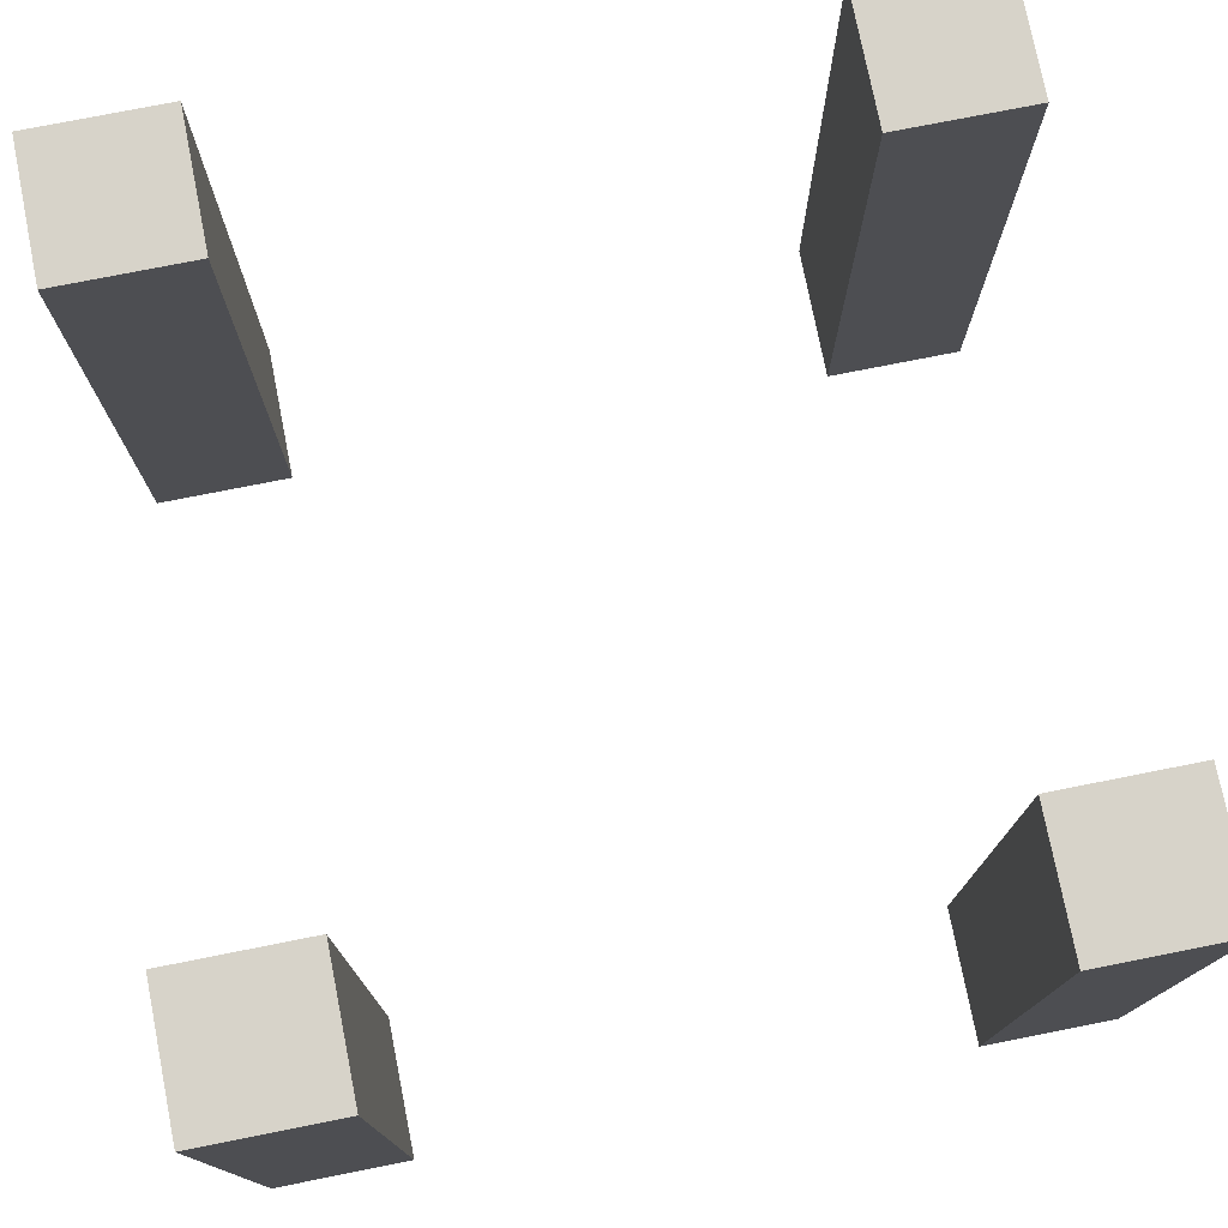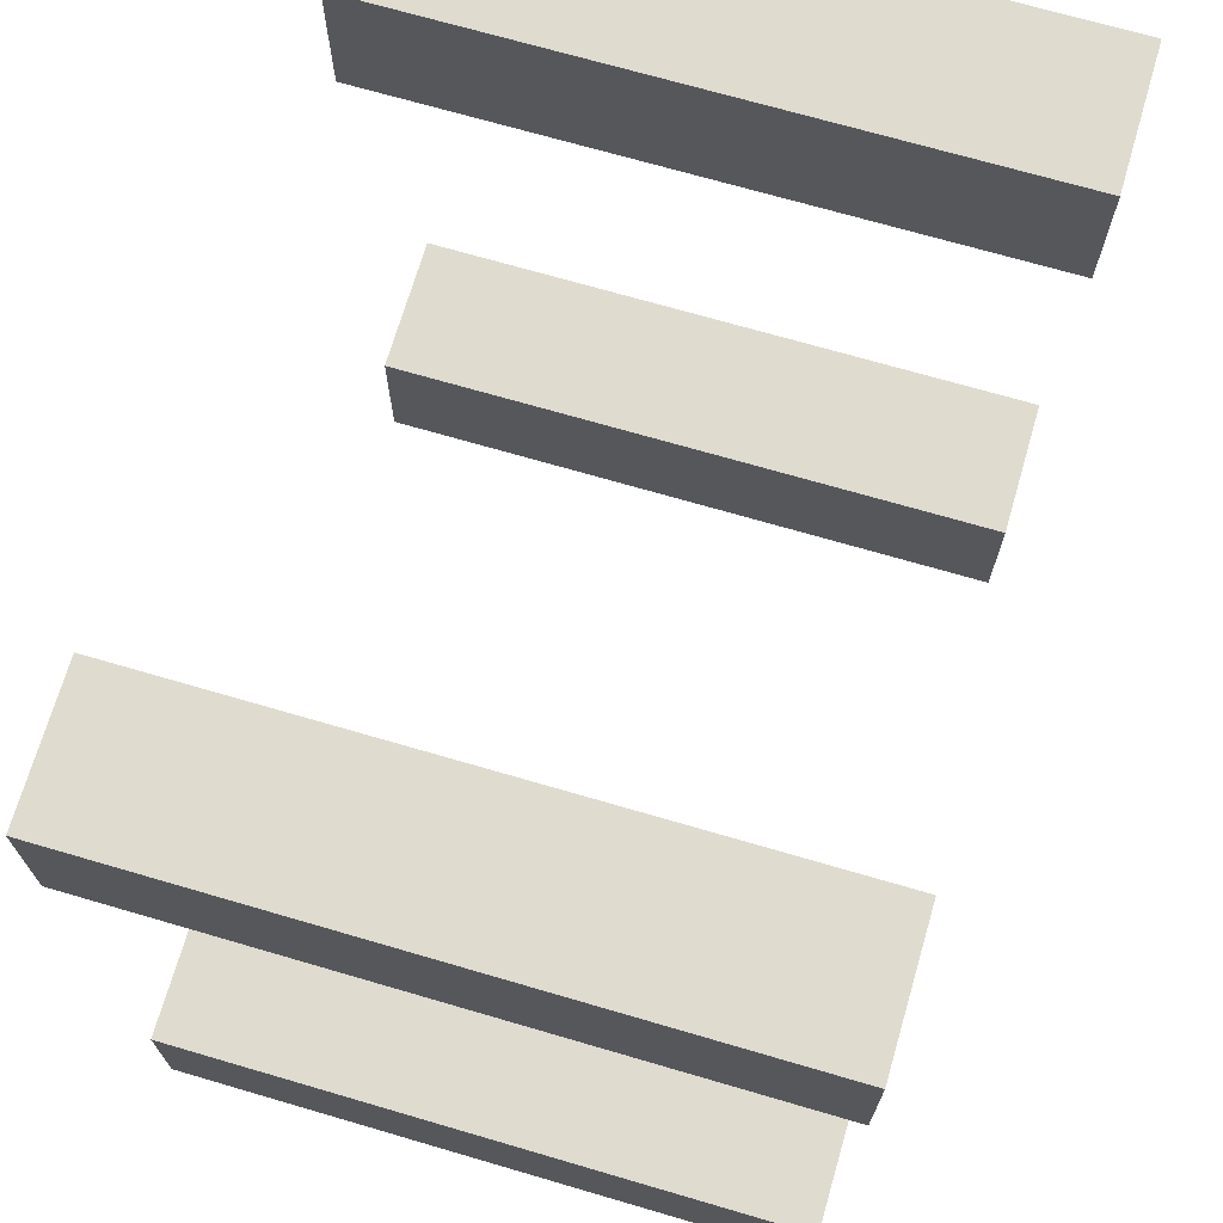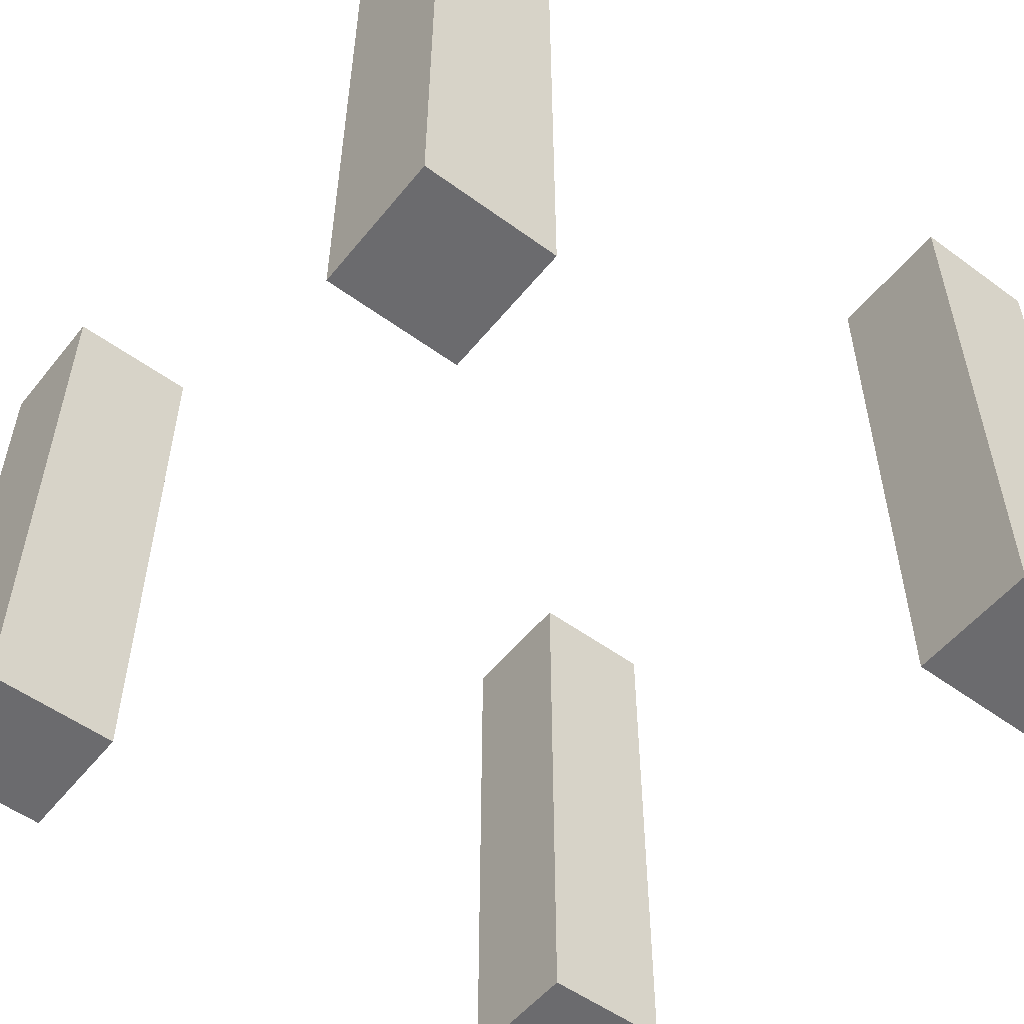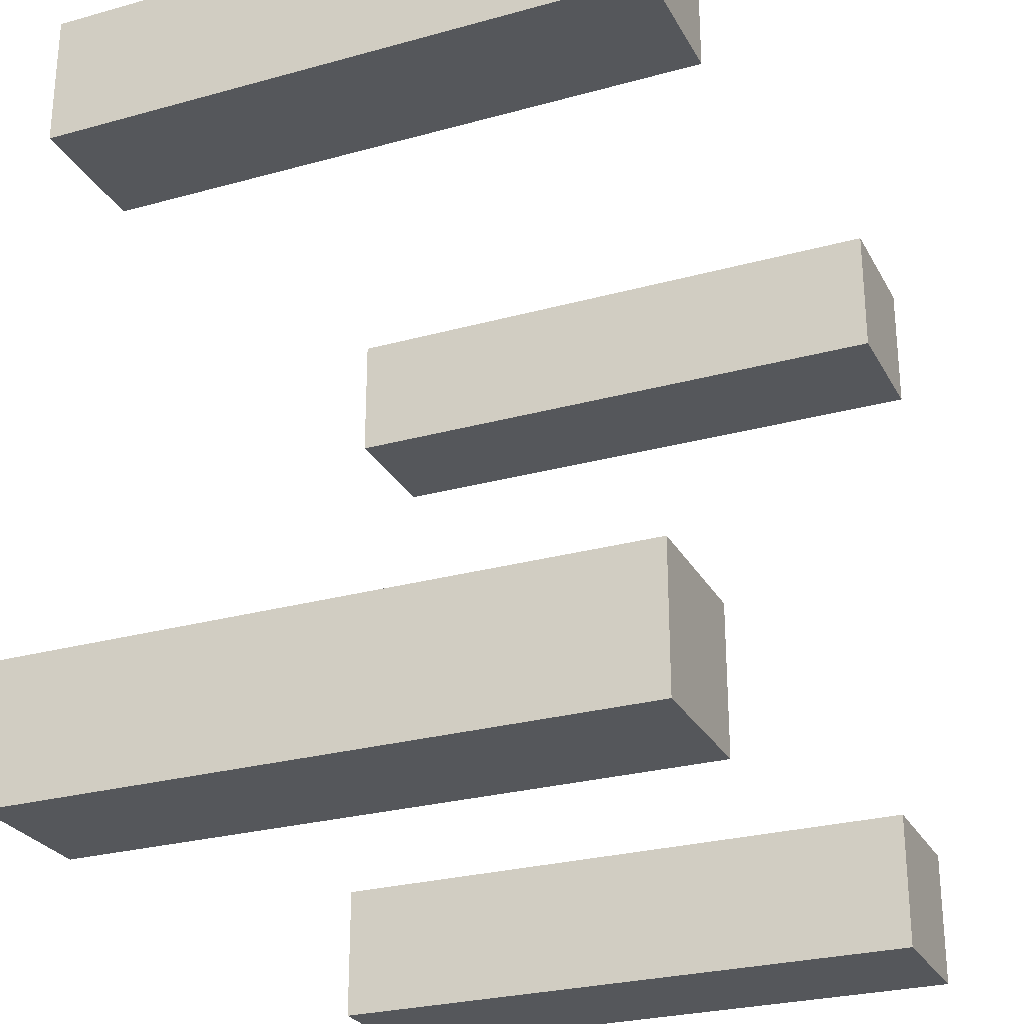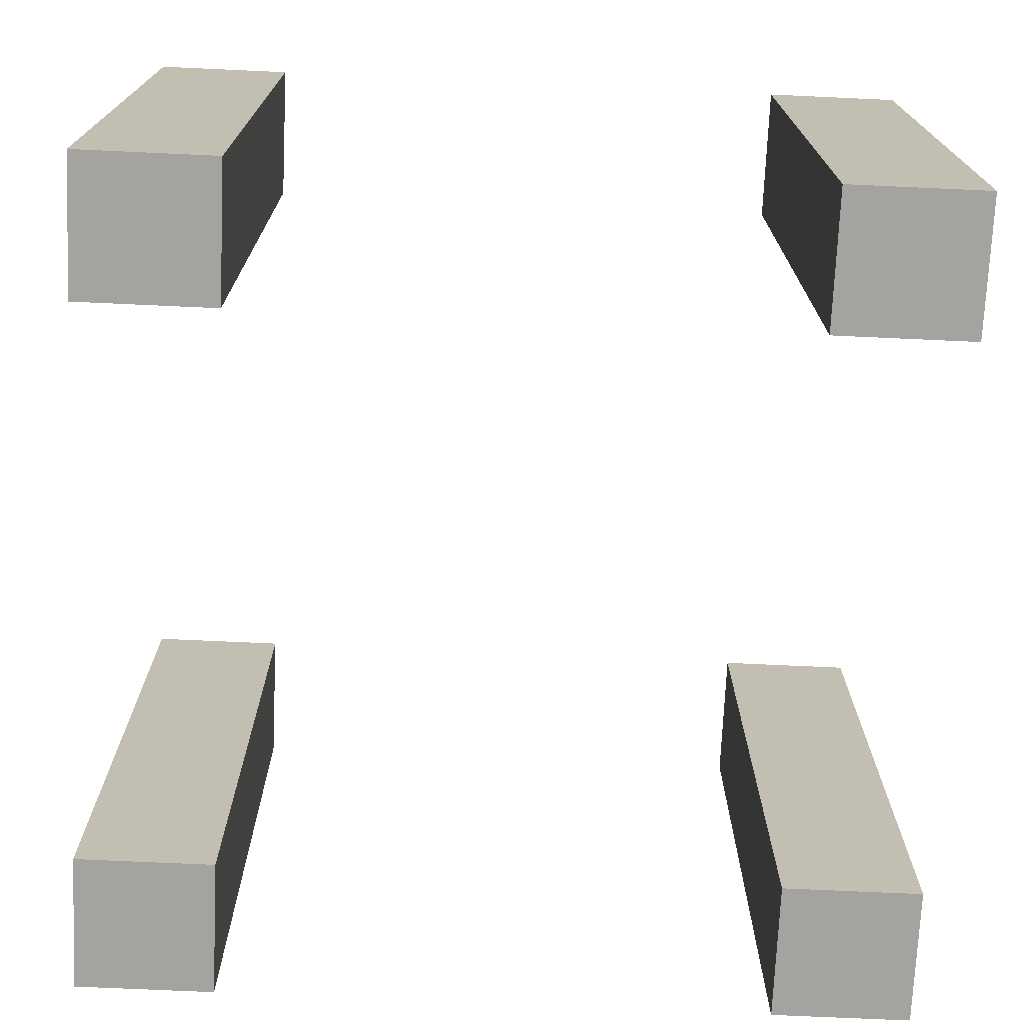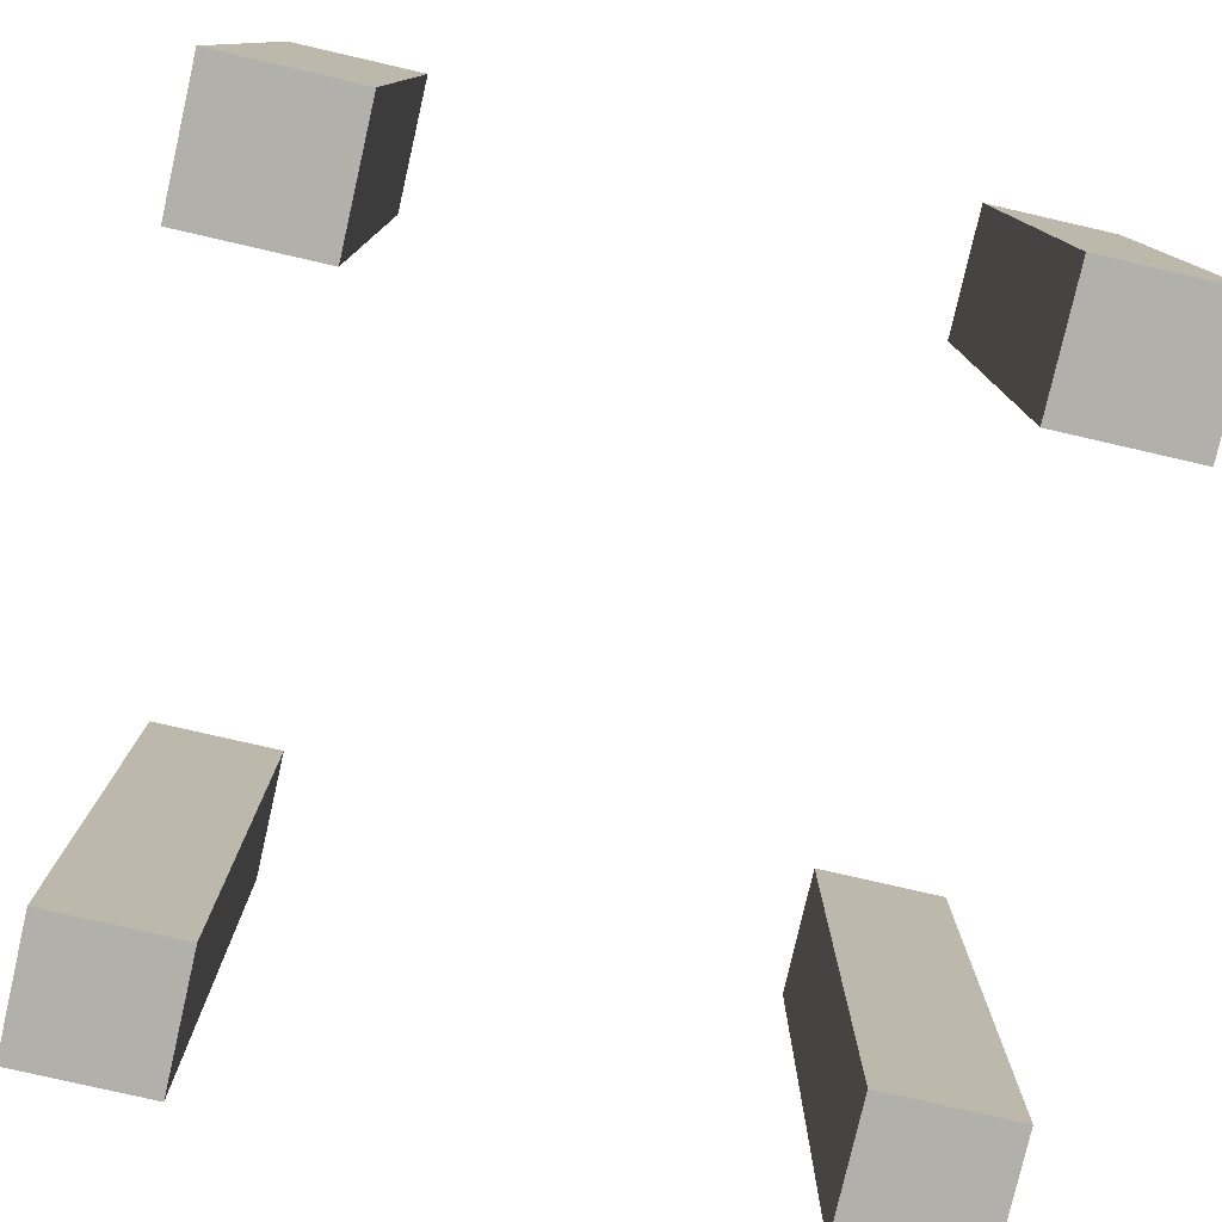
<metadata>
{"format":"obj","ext":"obj","renderer":"f3d","projection":"perspective","resolution":1024,"background":"white","views":[{"elev":76.3,"azim":-101.2,"up":"+Y"},{"elev":70.4,"azim":106.3,"up":"+Z"},{"elev":-53.5,"azim":-38.0,"up":"+Y"},{"elev":-26.9,"azim":113.3,"up":"+Z"},{"elev":-72.9,"azim":-2.6,"up":"+Y"},{"elev":-78.5,"azim":-102.9,"up":"+Y"}]}
</metadata>
<code>
g default
v -0.6 0.9 0.6
v -0.6 0 0.6
v -0.6 0 0.4
v -0.6 0.9 0.4
v -0.6 0.9 -0.4
v -0.6 0 -0.4
v -0.6 0 -0.6
v -0.6 0.9 -0.6
v 0.4 0.9 0.6
v 0.4 0 0.6
v 0.4 0 0.4
v 0.4 0.9 0.4
v 0.4 0.9 -0.4
v 0.4 0 -0.4
v 0.4 0 -0.6
v 0.4 0.9 -0.6
v -0.4 0 0.6
v -0.4 0.9 0.6
v -0.4 0 0.4
v -0.4 0.9 0.4
v -0.4 0 -0.4
v -0.4 0.9 -0.4
v -0.4 0 -0.6
v -0.4 0.9 -0.6
v 0.6 0 0.6
v 0.6 0.9 0.6
v 0.6 0 0.4
v 0.6 0.9 0.4
v 0.6 0 -0.4
v 0.6 0.9 -0.4
v 0.6 0 -0.6
v 0.6 0.9 -0.6
v -0.4 0 0.6
v -0.6 0 0.6
v -0.6 0.9 0.6
v -0.4 0.9 0.6
v 0.6 0 0.6
v 0.4 0 0.6
v 0.4 0.9 0.6
v 0.6 0.9 0.6
v -0.4 0 -0.4
v -0.6 0 -0.4
v -0.6 0.9 -0.4
v -0.4 0.9 -0.4
v 0.6 0 -0.4
v 0.4 0 -0.4
v 0.4 0.9 -0.4
v 0.6 0.9 -0.4
v -0.6 0 0.4
v -0.4 0 0.4
v -0.6 0.9 0.4
v -0.4 0.9 0.4
v 0.4 0 0.4
v 0.6 0 0.4
v 0.4 0.9 0.4
v 0.6 0.9 0.4
v -0.6 0 -0.6
v -0.4 0 -0.6
v -0.6 0.9 -0.6
v -0.4 0.9 -0.6
v 0.4 0 -0.6
v 0.6 0 -0.6
v 0.4 0.9 -0.6
v 0.6 0.9 -0.6
v -0.6 0 0.4
v -0.6 0 0.6
v -0.4 0 0.6
v -0.4 0 0.4
v 0.4 0 0.4
v 0.4 0 0.6
v 0.6 0 0.6
v 0.6 0 0.4
v -0.6 0 -0.6
v -0.6 0 -0.4
v -0.4 0 -0.4
v -0.4 0 -0.6
v 0.4 0 -0.6
v 0.4 0 -0.4
v 0.6 0 -0.4
v 0.6 0 -0.6
v -0.6 0.9 0.6
v -0.6 0.9 0.4
v -0.4 0.9 0.6
v -0.4 0.9 0.4
v 0.4 0.9 0.6
v 0.4 0.9 0.4
v 0.6 0.9 0.6
v 0.6 0.9 0.4
v -0.6 0.9 -0.4
v -0.6 0.9 -0.6
v -0.4 0.9 -0.4
v -0.4 0.9 -0.6
v 0.4 0.9 -0.4
v 0.4 0.9 -0.6
v 0.6 0.9 -0.4
v 0.6 0.9 -0.6
g default_0
f 3 2 1
f 3 1 4
f 7 6 5
f 7 5 8
f 11 10 9
f 11 9 12
f 15 14 13
f 15 13 16
f 19 18 17
f 19 20 18
f 23 22 21
f 23 24 22
f 27 26 25
f 27 28 26
f 31 30 29
f 31 32 30
f 35 34 33
f 35 33 36
f 39 38 37
f 39 37 40
f 43 42 41
f 43 41 44
f 47 46 45
f 47 45 48
f 51 50 49
f 51 52 50
f 55 54 53
f 55 56 54
f 59 58 57
f 59 60 58
f 63 62 61
f 63 64 62
f 67 66 65
f 67 65 68
f 71 70 69
f 71 69 72
f 75 74 73
f 75 73 76
f 79 78 77
f 79 77 80
f 83 82 81
f 83 84 82
f 87 86 85
f 87 88 86
f 91 90 89
f 91 92 90
f 95 94 93
f 95 96 94

</code>
